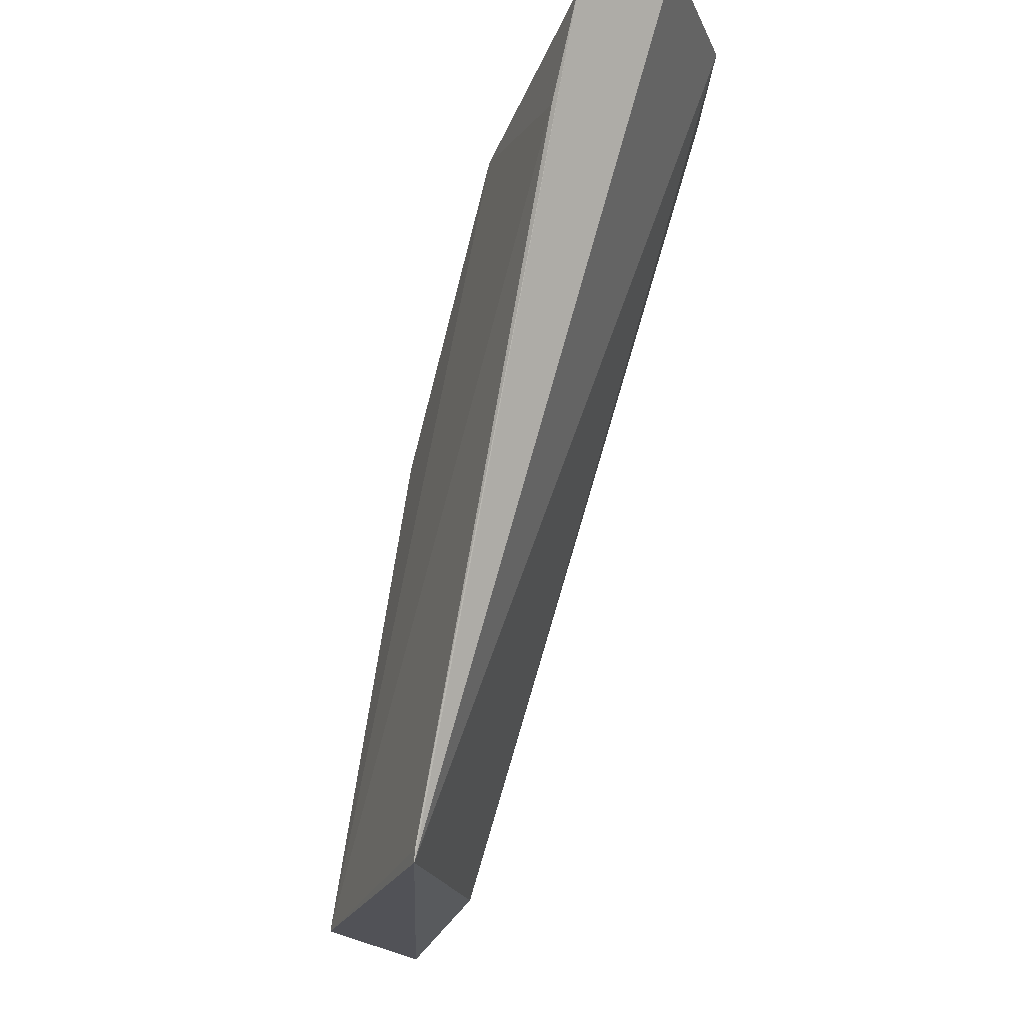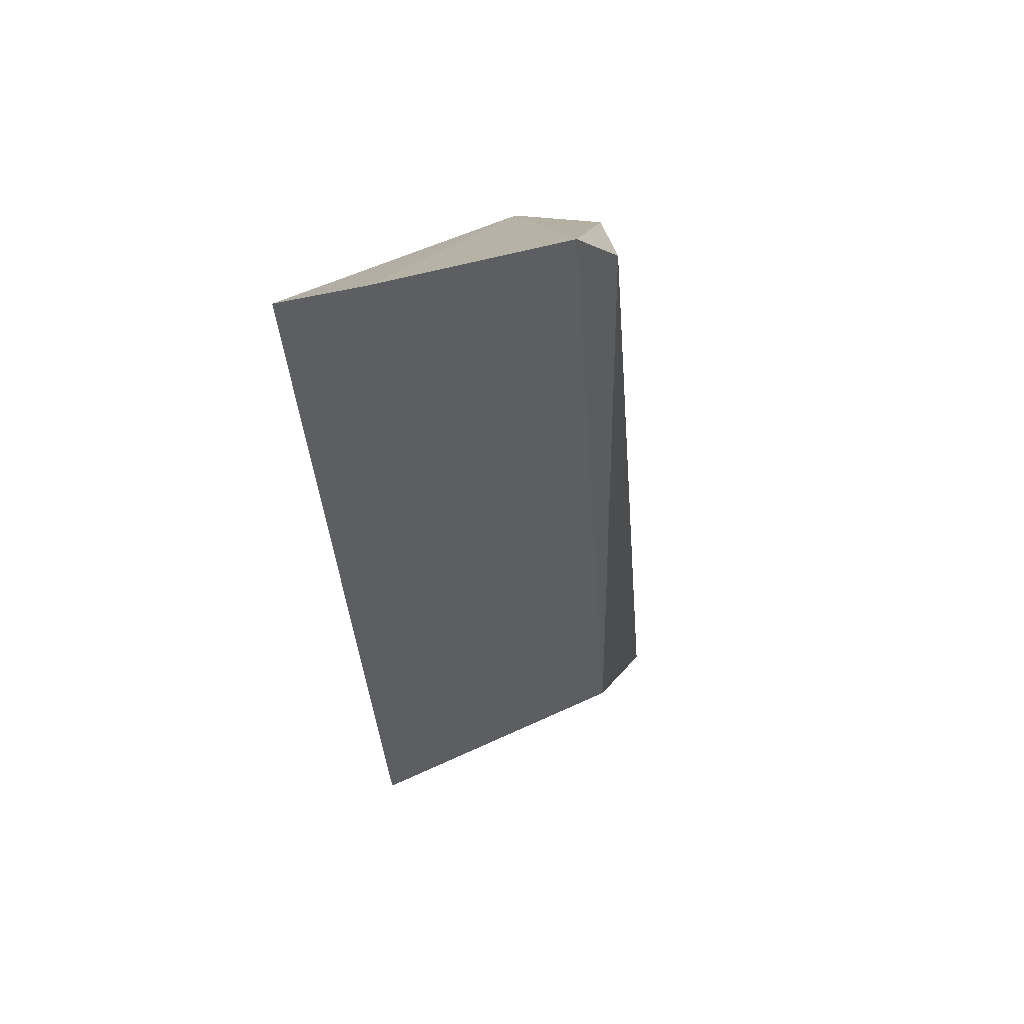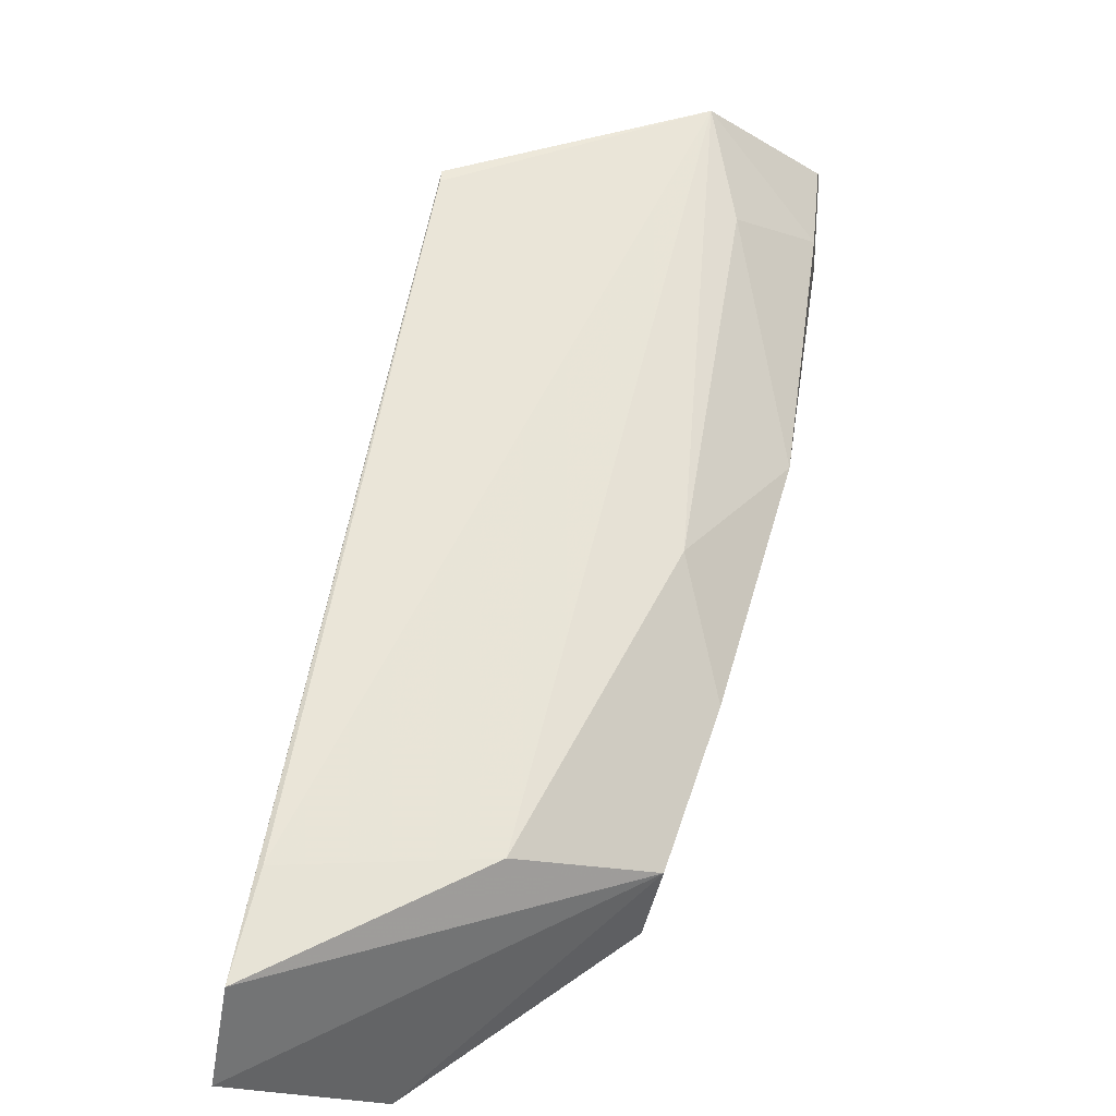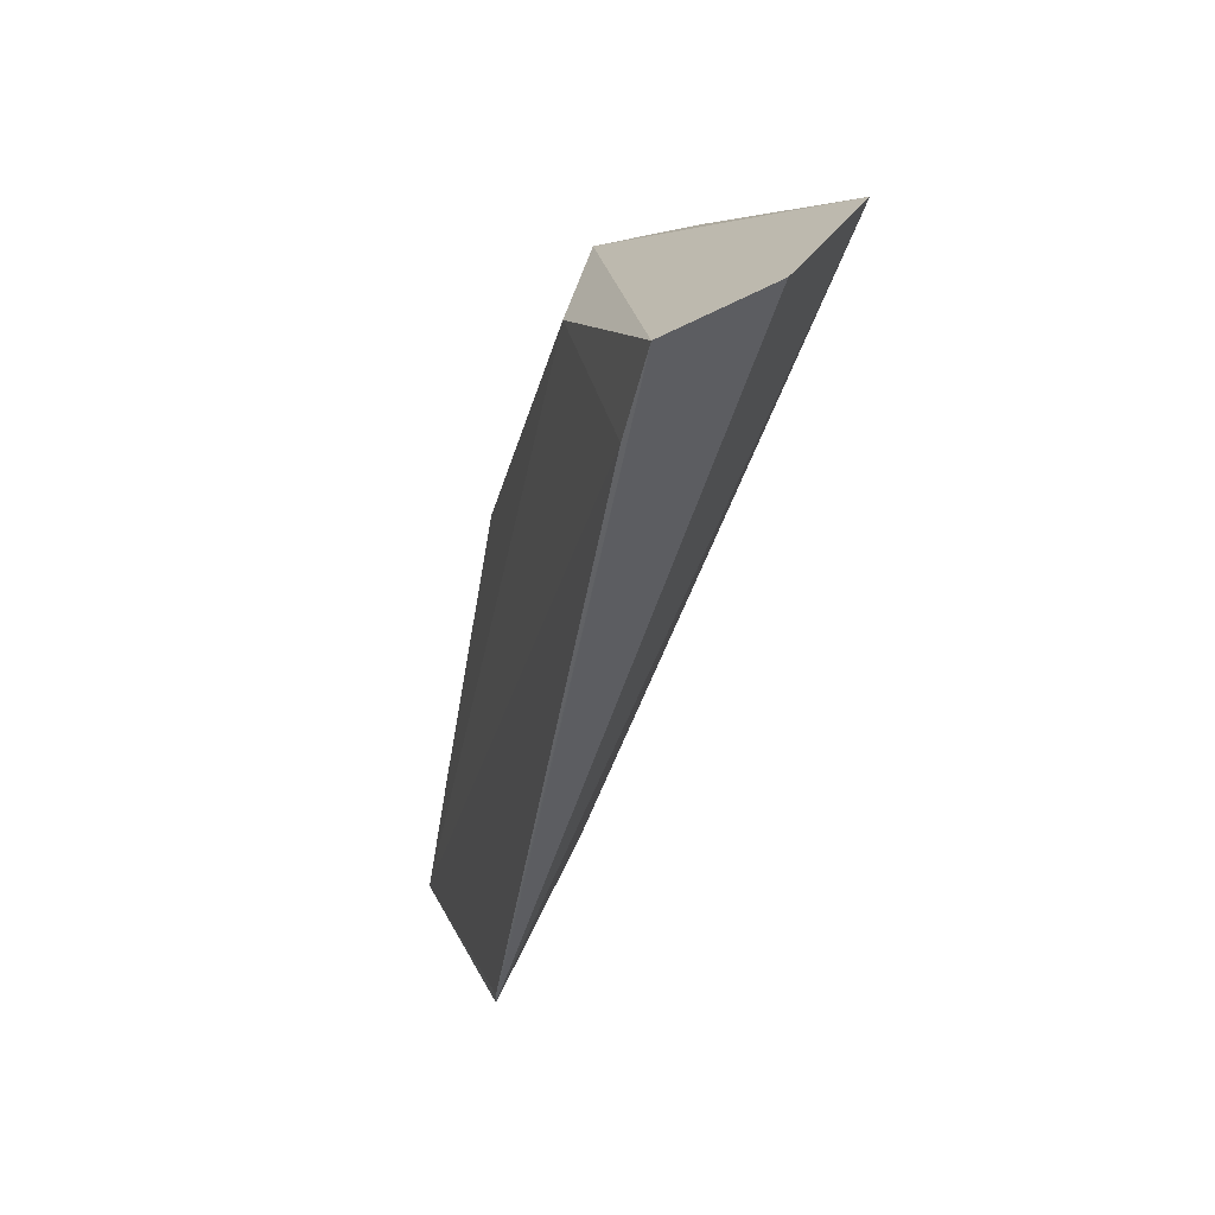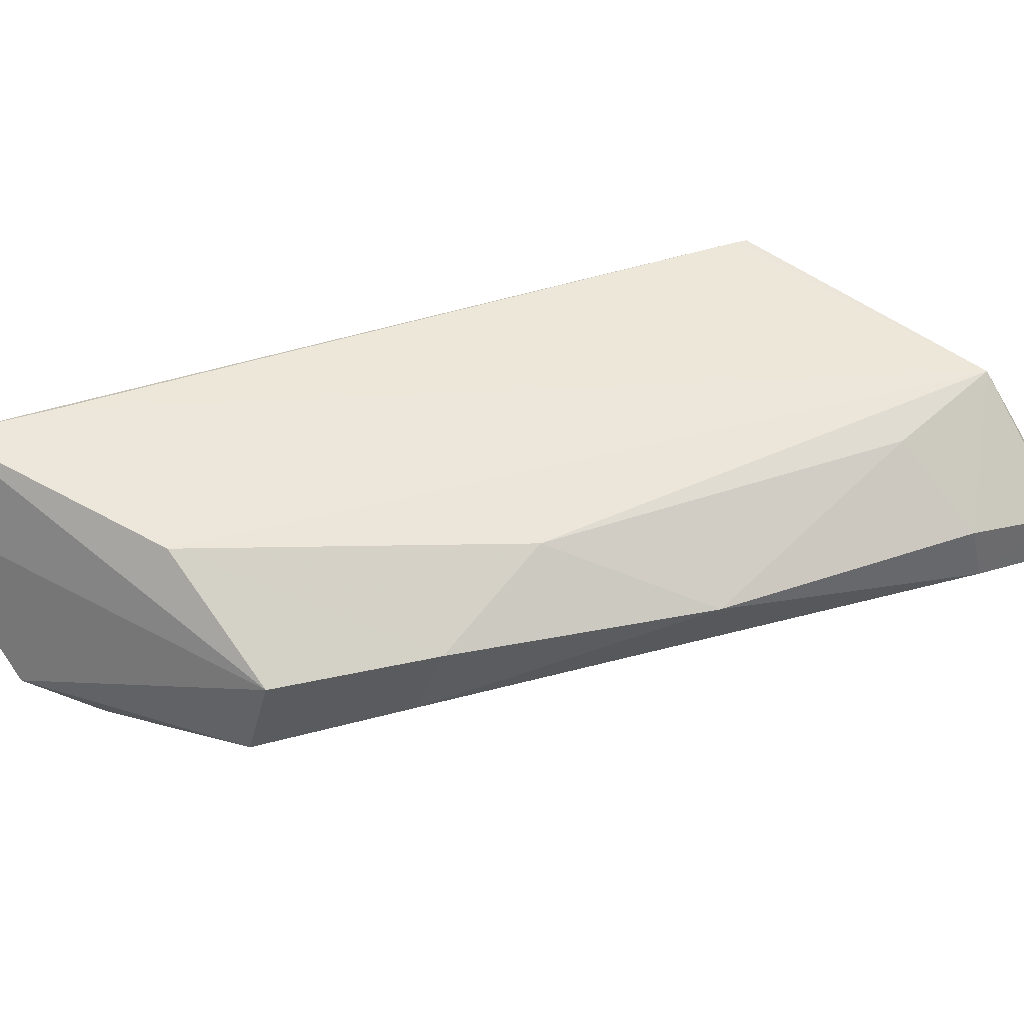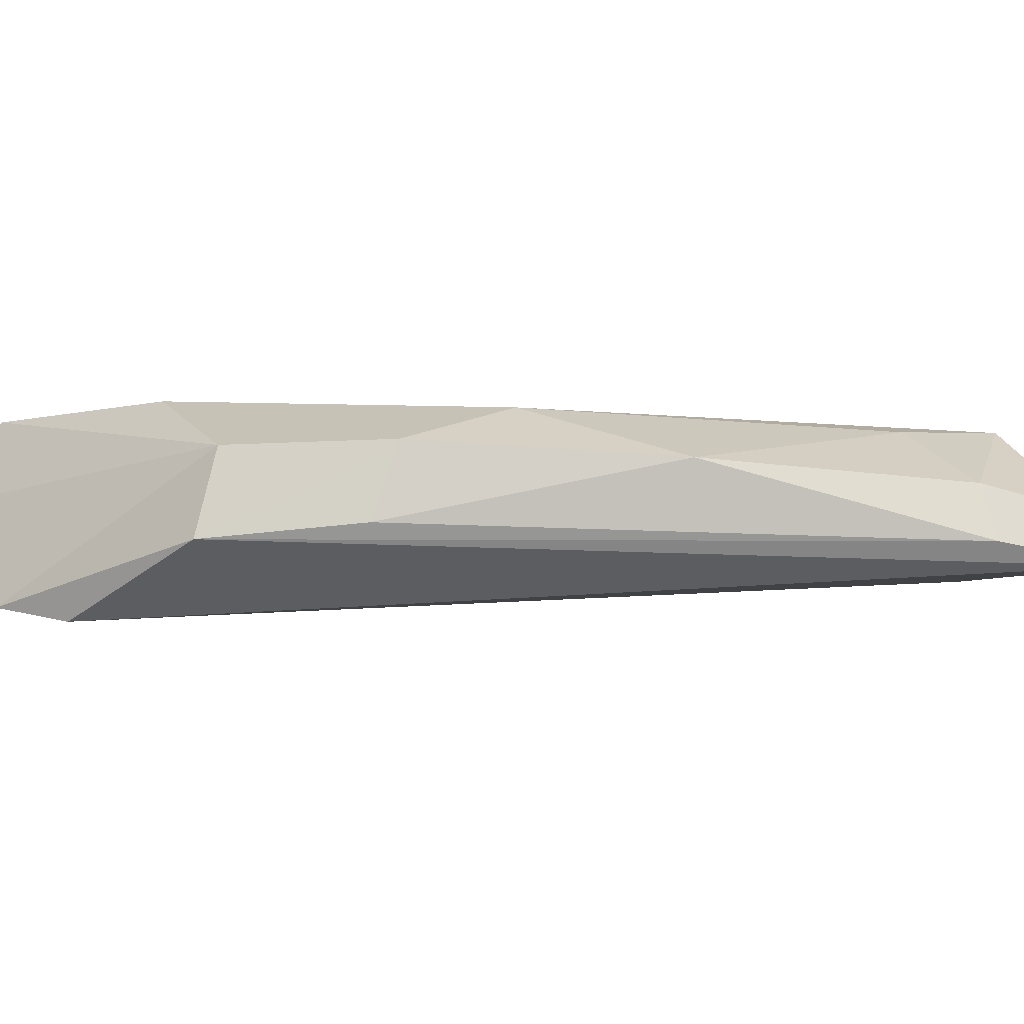
<metadata>
{"format":"obj","ext":"obj","renderer":"f3d","projection":"perspective","resolution":1024,"background":"white","views":[{"elev":-11.7,"azim":60.6,"up":"+Y"},{"elev":33.8,"azim":102.5,"up":"+Y"},{"elev":57.1,"azim":168.5,"up":"+Z"},{"elev":29.3,"azim":65.4,"up":"+Y"},{"elev":43.3,"azim":-132.6,"up":"+Z"},{"elev":-18.2,"azim":-121.1,"up":"+Z"}]}
</metadata>
<code>
v -0.01013 0.05769 0.05379
v -0.009358 0.05891 0.05109
v -0.02118 0.05517 0.0501
v -0.01559 0.05712 0.04613
v -0.01934 0.03439 0.05392
v -0.01349 0.05856 0.04684
v -0.0235 0.04704 0.05204
v -0.02059 0.05552 0.0475
v -0.02675 0.03362 0.04808
v -0.02763 0.03259 0.0527
v -0.01717 0.05522 0.05268
v -0.03155 0.03174 0.04761
v -0.01141 0.05484 0.05388
v -0.02366 0.05087 0.05032
v -0.01922 0.03478 0.05396
v -0.0274 0.04363 0.04997
v -0.023 0.05136 0.04801
v -0.03018 0.03573 0.0498
v -0.02755 0.03625 0.05205
v -0.03042 0.03538 0.04806
v -0.03117 0.03262 0.04918
f 1 2 3
f 5 2 1
f 6 3 2
f 6 2 5
f 8 6 4
f 8 3 6
f 9 6 5
f 9 4 6
f 11 1 3
f 11 7 10
f 12 8 4
f 12 4 9
f 12 9 5
f 12 5 10
f 13 11 10
f 13 1 11
f 14 11 3
f 14 7 11
f 14 3 8
f 15 13 10
f 15 10 5
f 15 5 1
f 15 1 13
f 16 7 14
f 17 16 14
f 17 14 8
f 19 10 7
f 19 7 16
f 19 18 10
f 19 16 18
f 20 17 8
f 20 8 12
f 20 16 17
f 20 18 16
f 21 12 10
f 21 10 18
f 21 20 12
f 21 18 20

</code>
